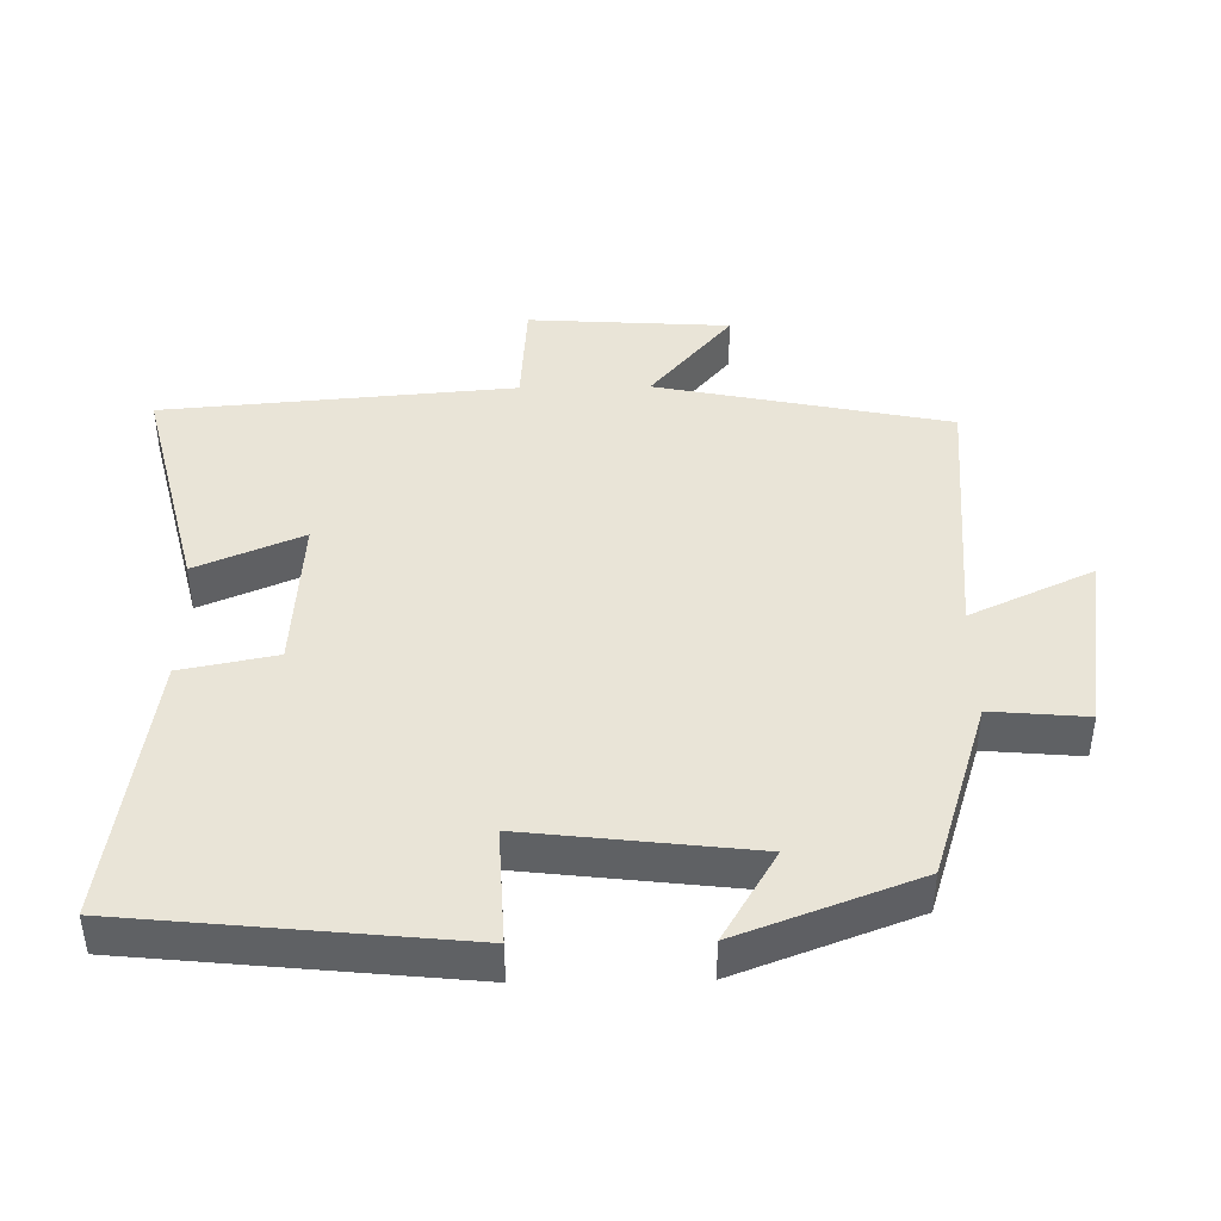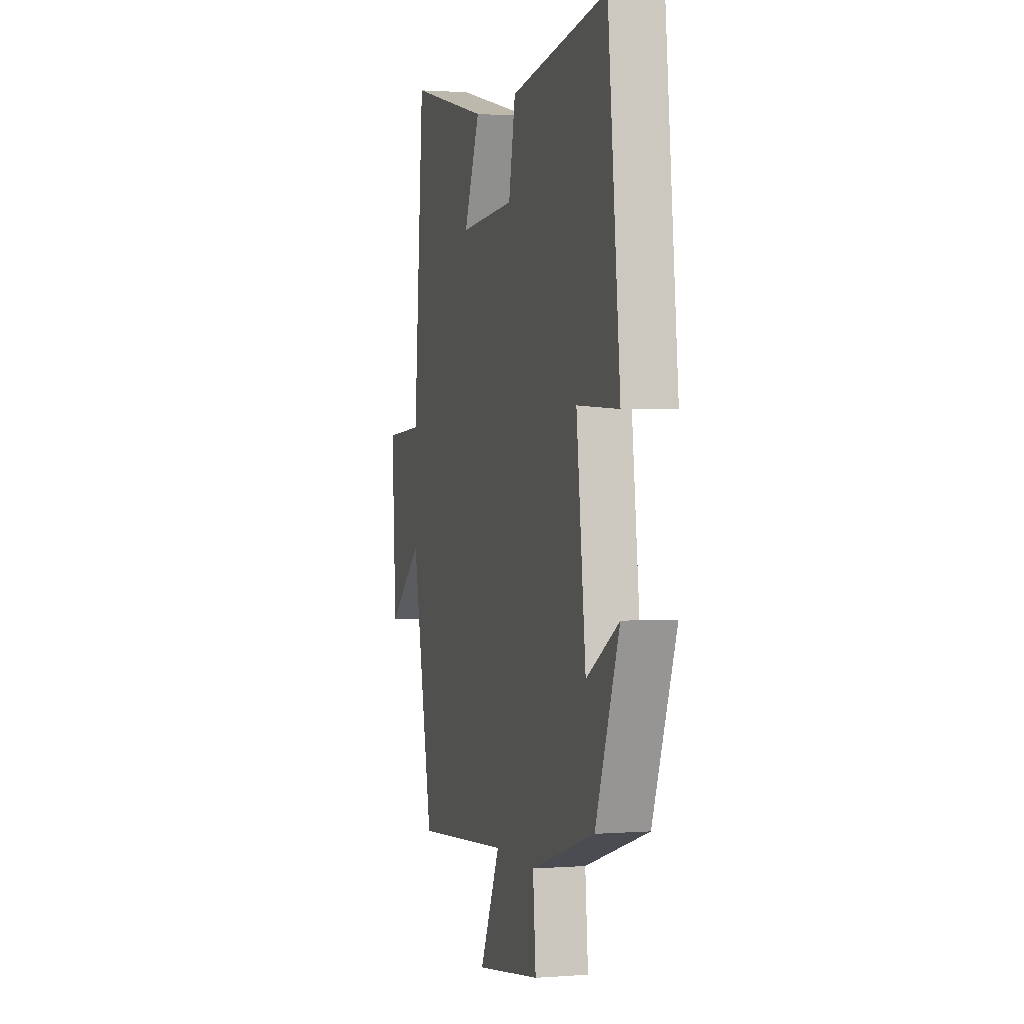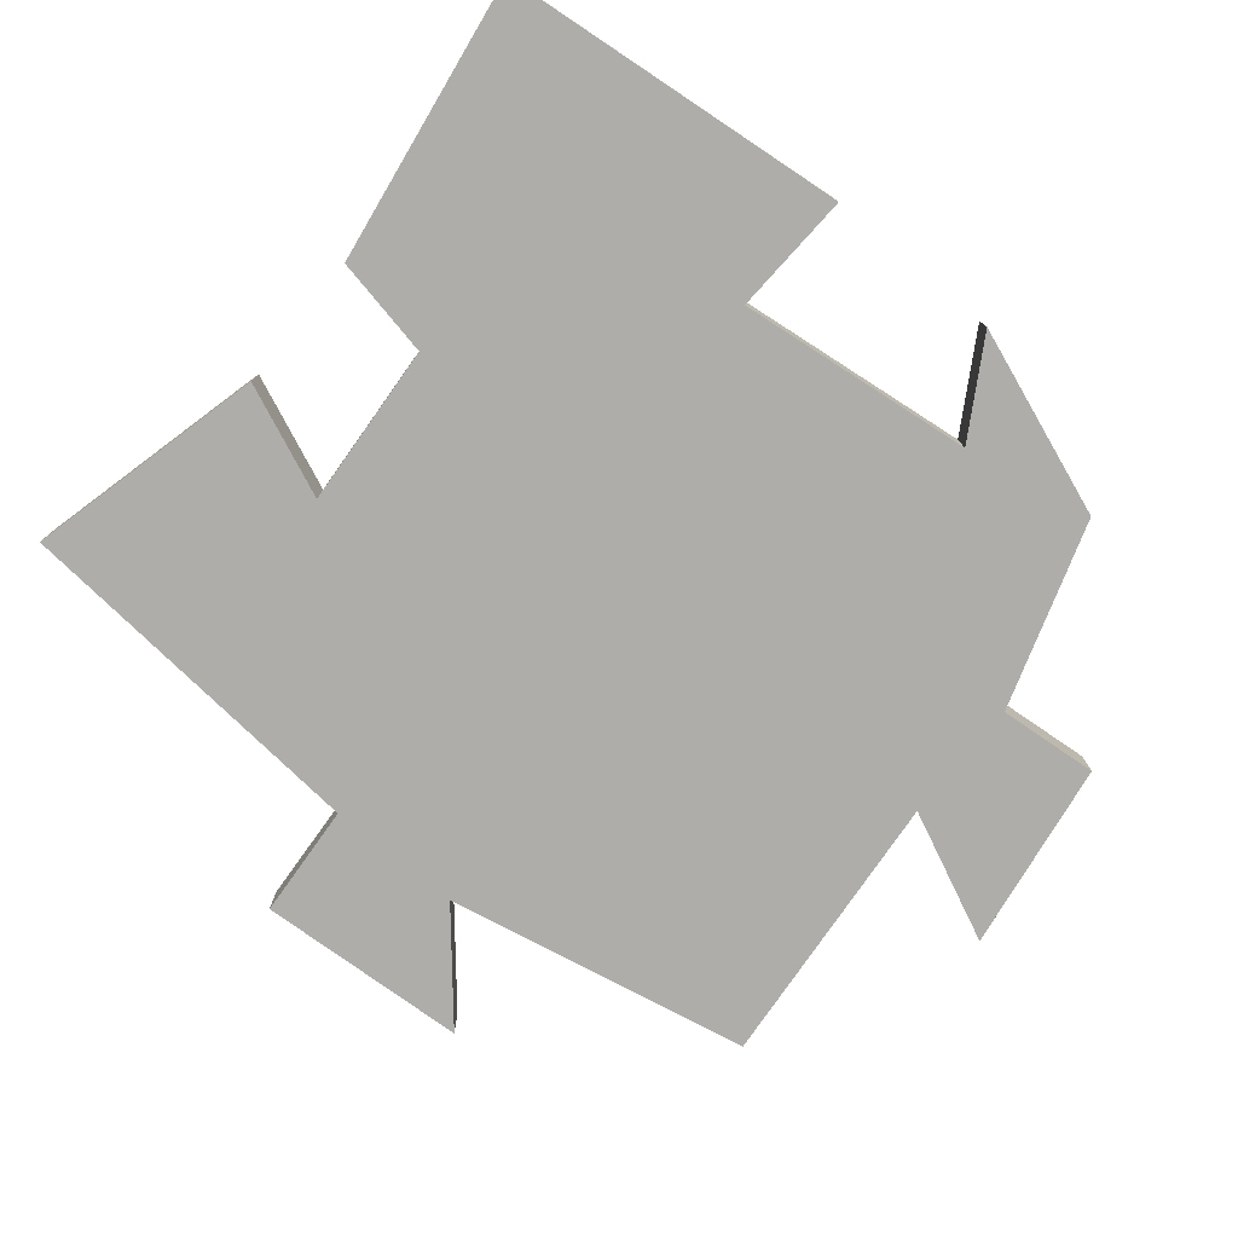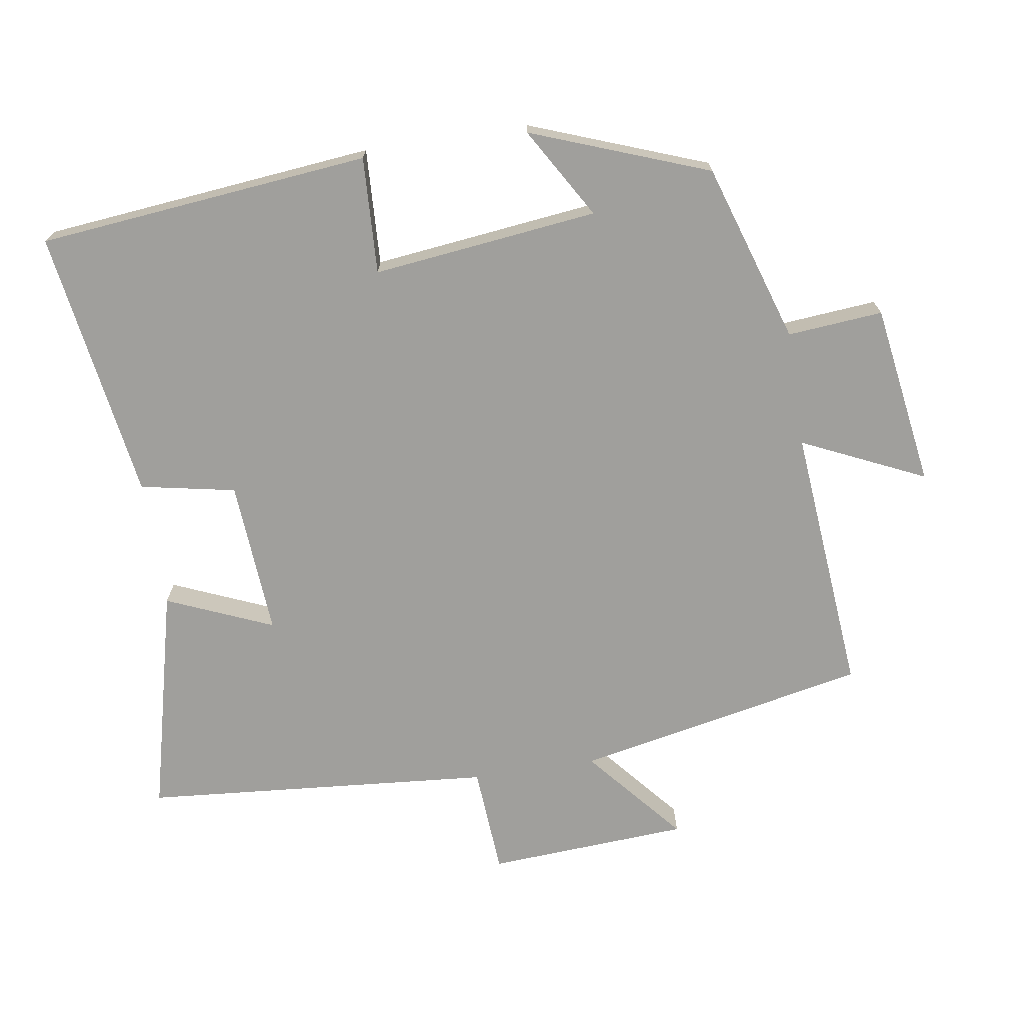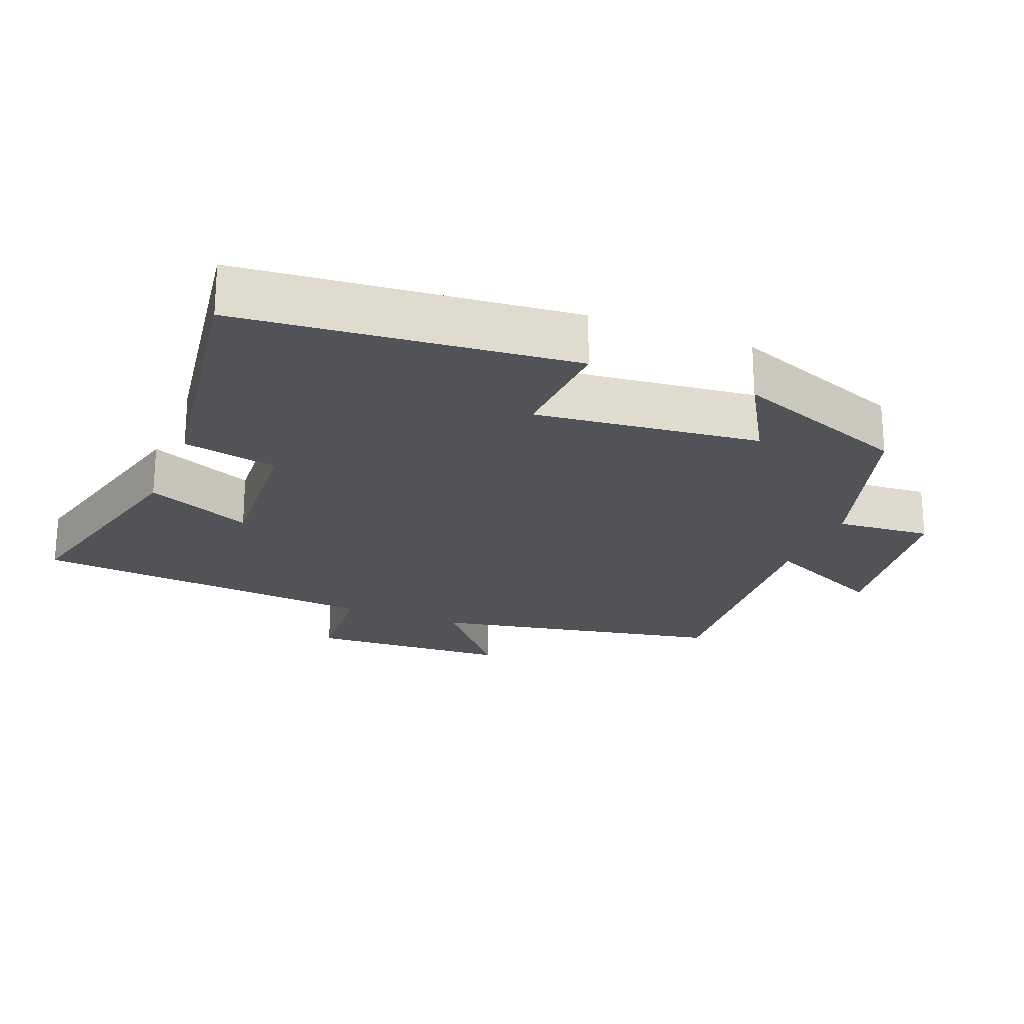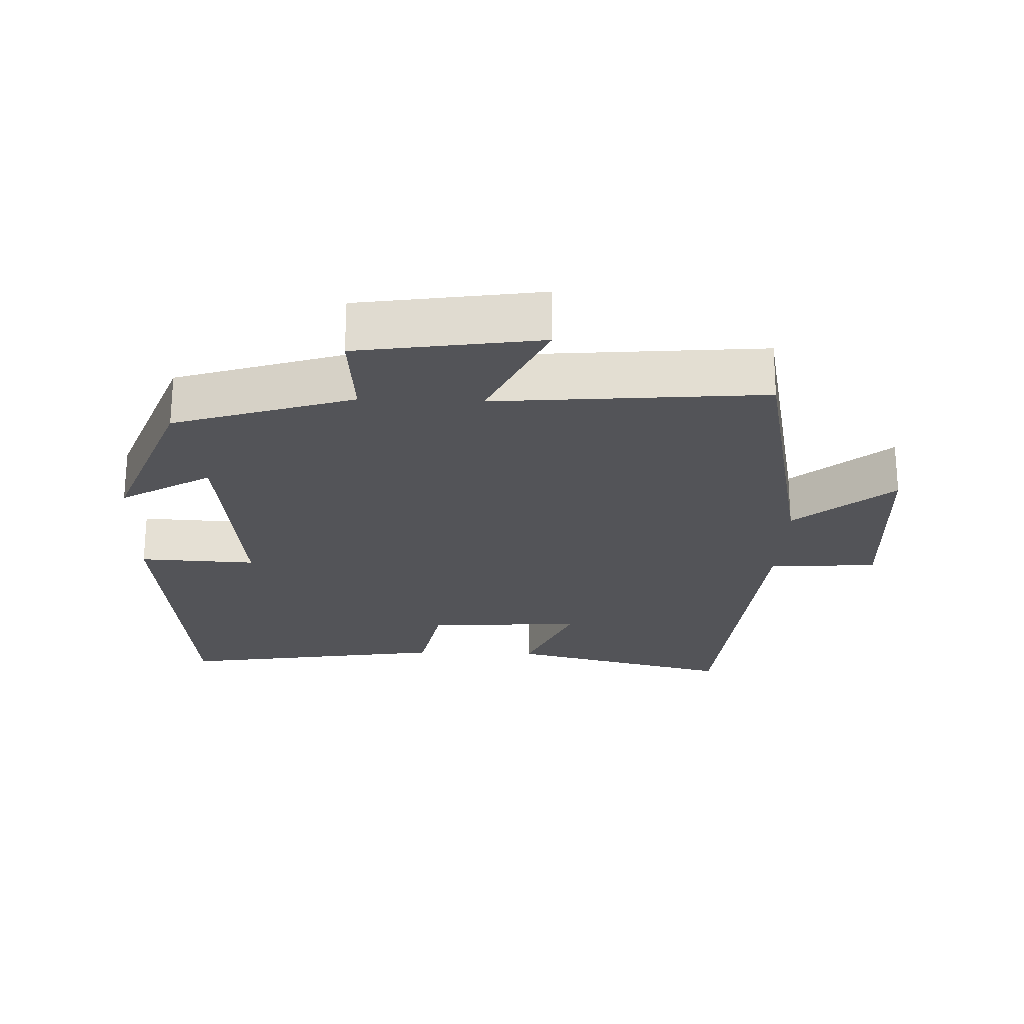
<metadata>
{"format":"obj","ext":"obj","renderer":"f3d","projection":"perspective","resolution":1024,"background":"white","views":[{"elev":43.3,"azim":89.1,"up":"+Y"},{"elev":1.2,"azim":74.3,"up":"+Z"},{"elev":-77.4,"azim":50.6,"up":"+Y"},{"elev":-71.2,"azim":98.8,"up":"+Y"},{"elev":-22.4,"azim":67.9,"up":"+Y"},{"elev":-23.5,"azim":177.9,"up":"+Y"}]}
</metadata>
<code>
v 0.404 0.07 -0.417
v 0.145 0.07 -0.5
v 0.157 0.07 -0.638
v -0.107 0.07 -0.678
v -0.025 0.07 -0.5
v -0.414 0.07 -0.534
v -0.5 0.07 -0.111
v -0.64 0.07 -0.23
v -0.658 0.07 0.062
v -0.5 0.07 0.073
v -0.458 0.07 0.581
v -0.129 0.07 0.5
v -0.194 0.07 0.346
v 0.032 0.07 0.362
v 0.059 0.07 0.5
v 0.451 0.07 0.561
v 0.5 0.07 0.08
v 0.331 0.07 0.088
v 0.369 0.07 -0.238
v 0.5 0.07 -0.16
v 0.404 0 -0.417
v 0.145 0 -0.5
v 0.157 0 -0.638
v -0.107 0 -0.678
v -0.025 0 -0.5
v -0.414 0 -0.534
v -0.5 0 -0.111
v -0.64 0 -0.23
v -0.658 0 0.062
v -0.5 0 0.073
v -0.458 0 0.581
v -0.129 0 0.5
v -0.194 0 0.346
v 0.032 0 0.362
v 0.059 0 0.5
v 0.451 0 0.561
v 0.5 0 0.08
v 0.331 0 0.088
v 0.369 0 -0.238
v 0.5 0 -0.16
f 19 20 1 2
f 18 19 2
f 15 16 17 18
f 14 15 18 2
f 13 14 2 3
f 10 11 12 13
f 10 13 3
f 7 8 9 10
f 5 6 7 10
f 5 10 3
f 3 4 5
f 22 21 40 39
f 22 39 38
f 38 37 36 35
f 22 38 35 34
f 23 22 34 33
f 33 32 31 30
f 23 33 30
f 30 29 28 27
f 30 27 26 25
f 23 30 25
f 25 24 23
f 1 21 22 2
f 2 22 23 3
f 3 23 24 4
f 4 24 25 5
f 5 25 26 6
f 6 26 27 7
f 7 27 28 8
f 8 28 29 9
f 9 29 30 10
f 10 30 31 11
f 11 31 32 12
f 12 32 33 13
f 13 33 34 14
f 14 34 35 15
f 15 35 36 16
f 16 36 37 17
f 17 37 38 18
f 18 38 39 19
f 19 39 40 20
f 20 40 21 1

</code>
